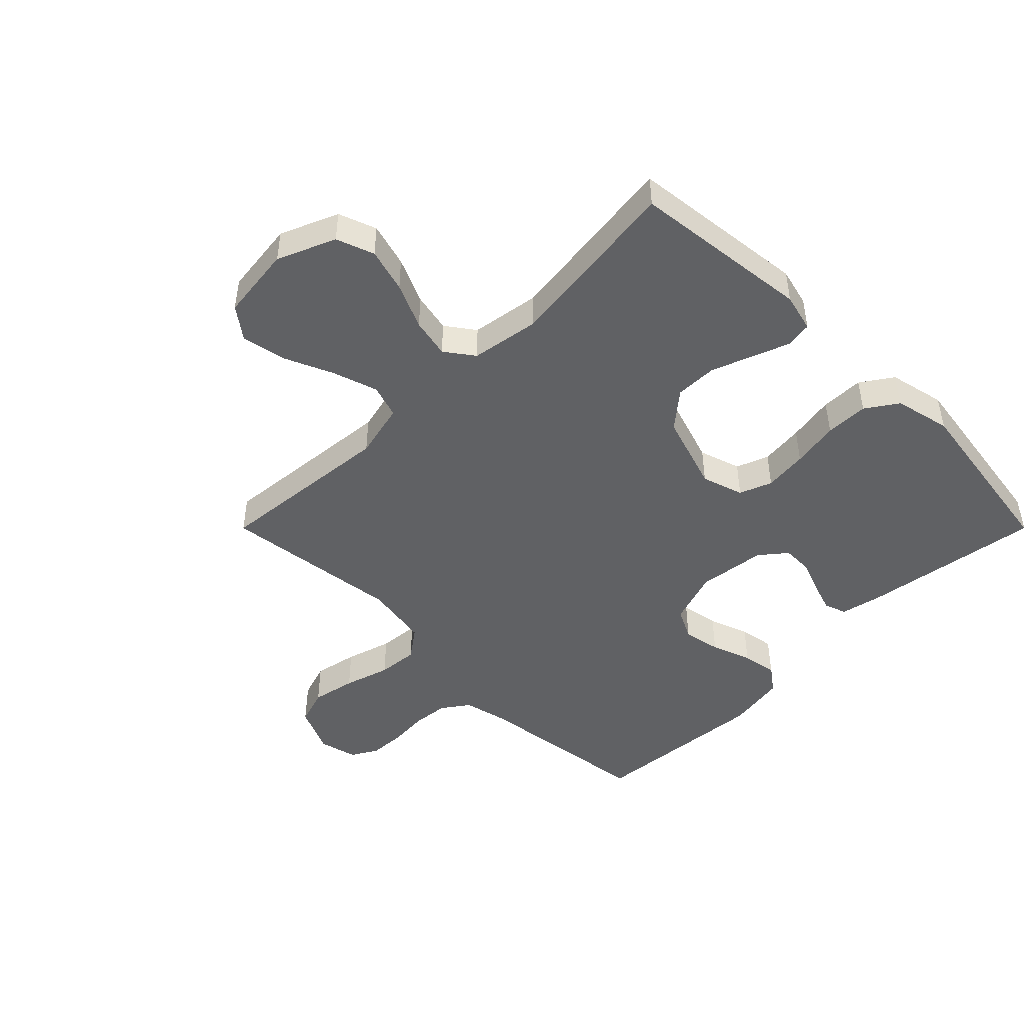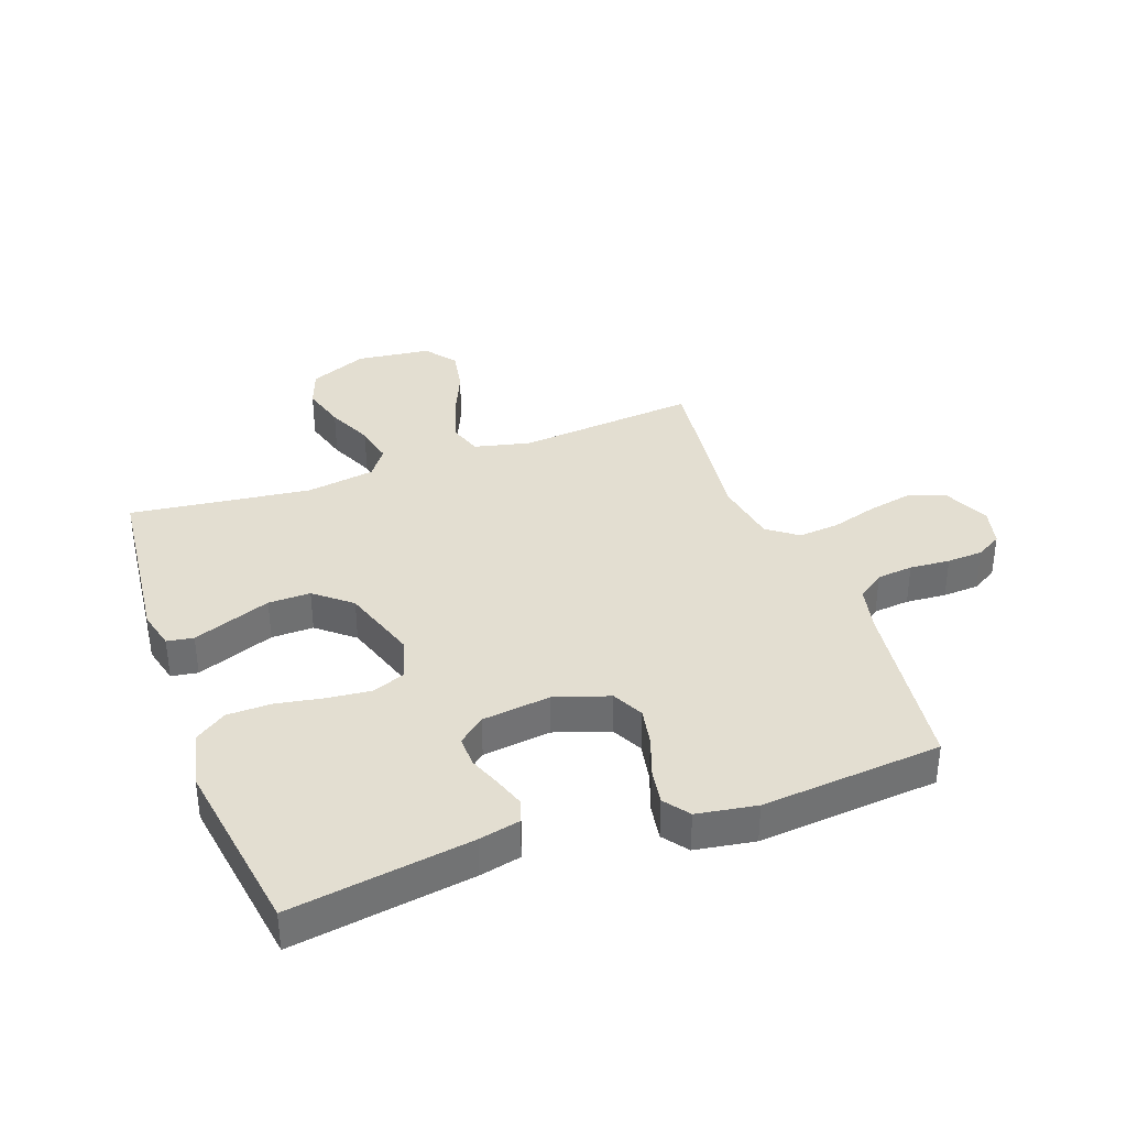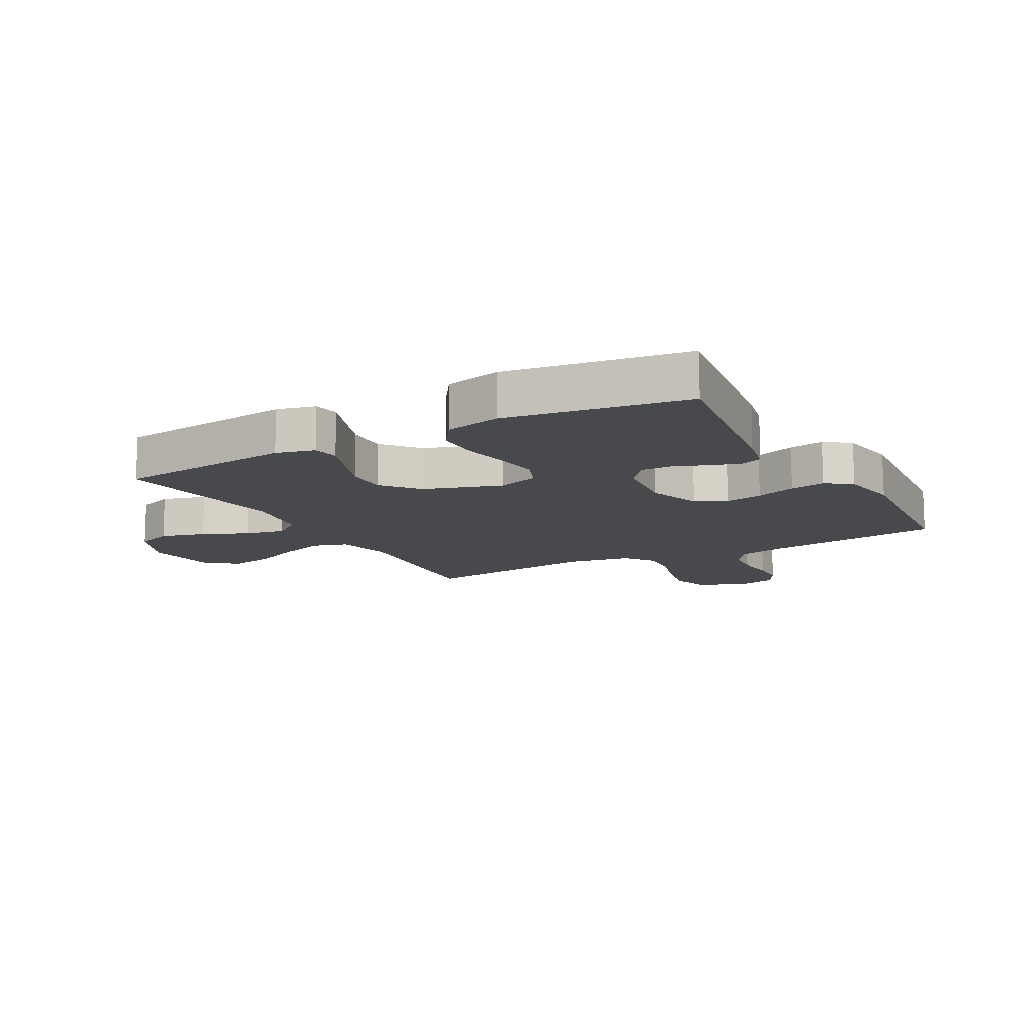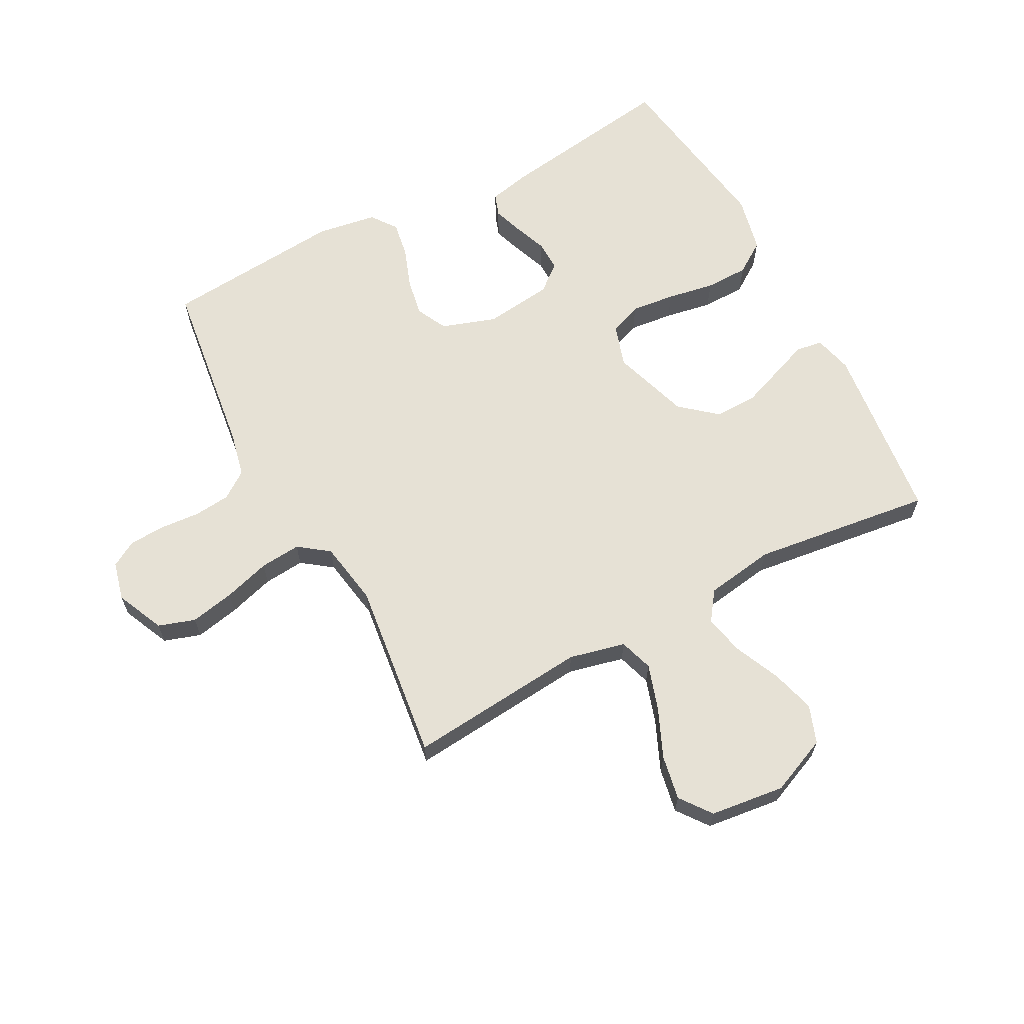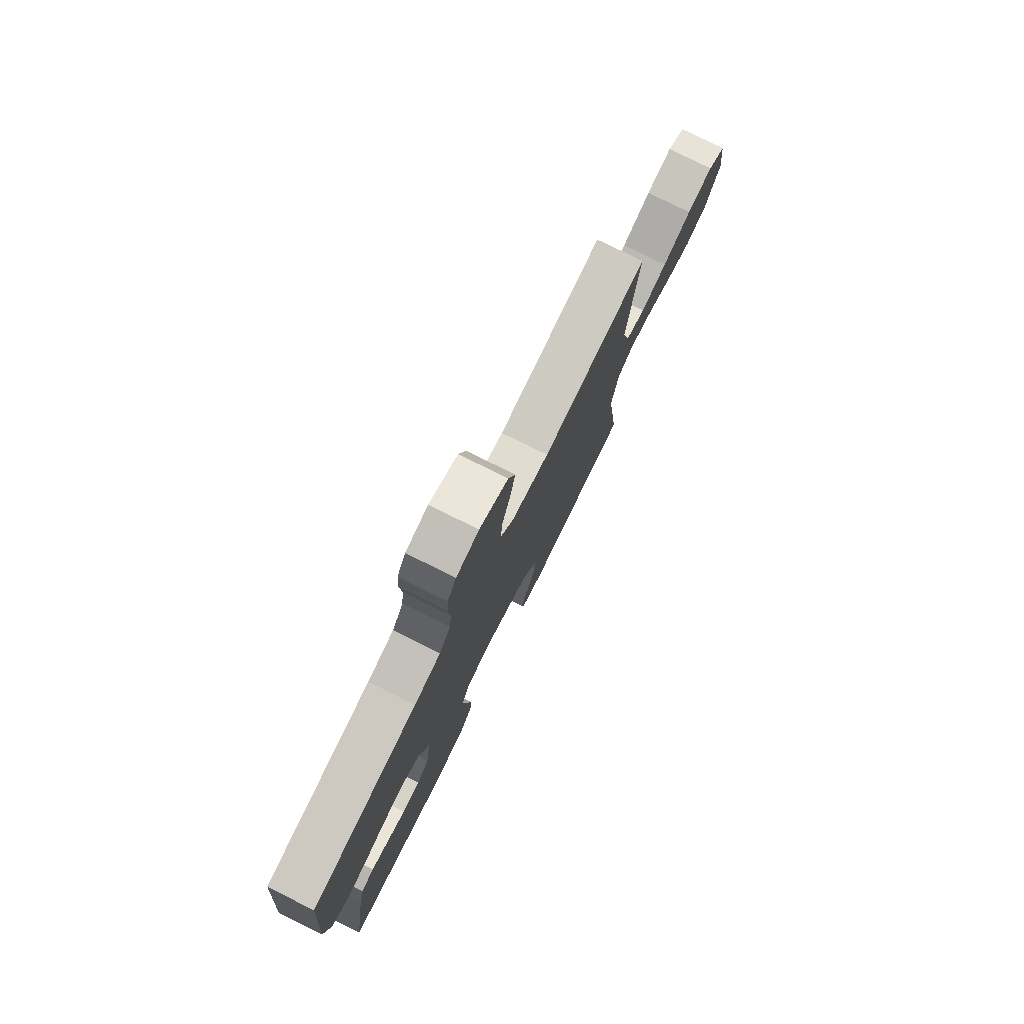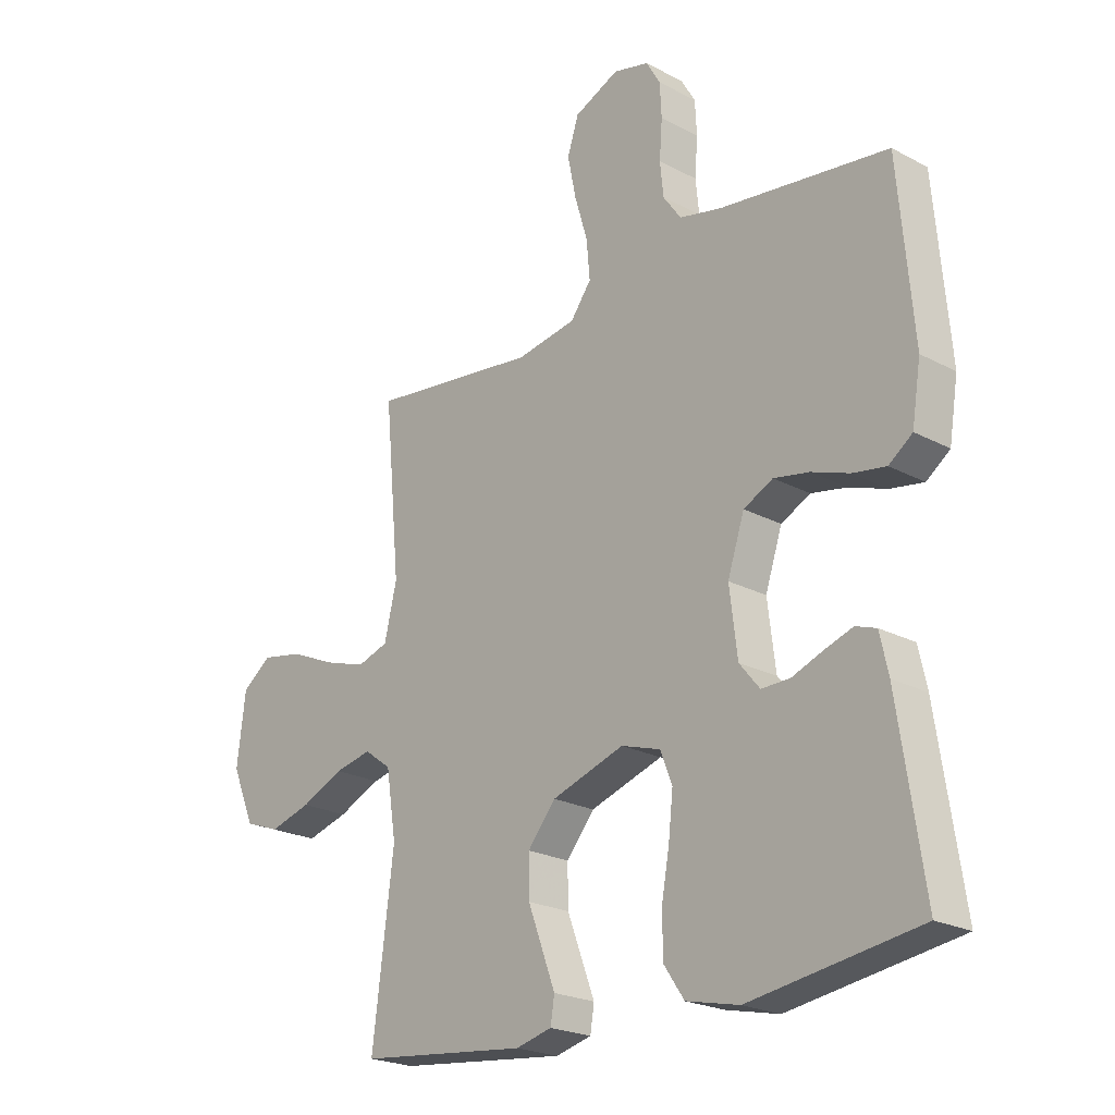
<metadata>
{"format":"obj","ext":"obj","renderer":"f3d","projection":"perspective","resolution":1024,"background":"white","views":[{"elev":-46.8,"azim":135.0,"up":"+Y"},{"elev":36.3,"azim":-110.0,"up":"+Y"},{"elev":-12.5,"azim":-151.0,"up":"+Y"},{"elev":64.3,"azim":62.0,"up":"+Y"},{"elev":78.8,"azim":-63.6,"up":"+Z"},{"elev":-22.4,"azim":-132.6,"up":"+Z"}]}
</metadata>
<code>
v 0.5 0.07 -0.5
v 0.2 0.07 -0.533
v 0.136 0.07 -0.517
v 0.129 0.07 -0.473
v 0.152 0.07 -0.412
v 0.178 0.07 -0.343
v 0.179 0.07 -0.273
v 0.129 0.07 -0.213
v 0 0.07 -0.171
v -0.07 0.07 -0.193
v -0.091 0.07 -0.247
v -0.083 0.07 -0.32
v -0.069 0.07 -0.399
v -0.07 0.07 -0.471
v -0.106 0.07 -0.524
v -0.2 0.07 -0.545
v -0.5 0.07 -0.5
v -0.455 0.07 -0.2
v -0.44 0.07 -0.132
v -0.403 0.07 -0.119
v -0.353 0.07 -0.136
v -0.298 0.07 -0.157
v -0.247 0.07 -0.158
v -0.211 0.07 -0.114
v -0.197 0.07 0
v -0.227 0.07 0.09
v -0.279 0.07 0.116
v -0.342 0.07 0.104
v -0.409 0.07 0.08
v -0.468 0.07 0.07
v -0.51 0.07 0.101
v -0.526 0.07 0.2
v -0.5 0.07 0.5
v -0.2 0.07 0.539
v -0.125 0.07 0.556
v -0.093 0.07 0.601
v -0.087 0.07 0.661
v -0.092 0.07 0.728
v -0.089 0.07 0.788
v -0.064 0.07 0.831
v 0 0.07 0.847
v 0.08 0.07 0.811
v 0.1 0.07 0.75
v 0.085 0.07 0.676
v 0.062 0.07 0.599
v 0.056 0.07 0.531
v 0.093 0.07 0.481
v 0.2 0.07 0.463
v 0.5 0.07 0.5
v 0.472 0.07 0.2
v 0.494 0.07 0.107
v 0.55 0.07 0.089
v 0.625 0.07 0.113
v 0.707 0.07 0.149
v 0.781 0.07 0.163
v 0.833 0.07 0.124
v 0.848 0.07 0
v 0.807 0.07 -0.096
v 0.744 0.07 -0.119
v 0.67 0.07 -0.098
v 0.594 0.07 -0.064
v 0.528 0.07 -0.05
v 0.48 0.07 -0.085
v 0.462 0.07 -0.2
v 0.5 0 -0.5
v 0.2 0 -0.533
v 0.136 0 -0.517
v 0.129 0 -0.473
v 0.152 0 -0.412
v 0.178 0 -0.343
v 0.179 0 -0.273
v 0.129 0 -0.213
v 0 0 -0.171
v -0.07 0 -0.193
v -0.091 0 -0.247
v -0.083 0 -0.32
v -0.069 0 -0.399
v -0.07 0 -0.471
v -0.106 0 -0.524
v -0.2 0 -0.545
v -0.5 0 -0.5
v -0.455 0 -0.2
v -0.44 0 -0.132
v -0.403 0 -0.119
v -0.353 0 -0.136
v -0.298 0 -0.157
v -0.247 0 -0.158
v -0.211 0 -0.114
v -0.197 0 0
v -0.227 0 0.09
v -0.279 0 0.116
v -0.342 0 0.104
v -0.409 0 0.08
v -0.468 0 0.07
v -0.51 0 0.101
v -0.526 0 0.2
v -0.5 0 0.5
v -0.2 0 0.539
v -0.125 0 0.556
v -0.093 0 0.601
v -0.087 0 0.661
v -0.092 0 0.728
v -0.089 0 0.788
v -0.064 0 0.831
v 0 0 0.847
v 0.08 0 0.811
v 0.1 0 0.75
v 0.085 0 0.676
v 0.062 0 0.599
v 0.056 0 0.531
v 0.093 0 0.481
v 0.2 0 0.463
v 0.5 0 0.5
v 0.472 0 0.2
v 0.494 0 0.107
v 0.55 0 0.089
v 0.625 0 0.113
v 0.707 0 0.149
v 0.781 0 0.163
v 0.833 0 0.124
v 0.848 0 0
v 0.807 0 -0.096
v 0.744 0 -0.119
v 0.67 0 -0.098
v 0.594 0 -0.064
v 0.528 0 -0.05
v 0.48 0 -0.085
v 0.462 0 -0.2
f 59 60 61
f 58 59 61
f 57 58 61
f 56 57 61
f 55 56 61
f 54 55 61
f 53 54 61
f 52 53 61 62
f 51 52 62 63
f 48 49 50
f 51 63 64
f 50 51 64
f 48 50 64
f 47 48 64
f 43 44 45
f 42 43 45
f 41 42 45
f 40 41 45
f 39 40 45
f 38 39 45
f 37 38 45
f 36 37 45 46
f 47 64 1
f 46 47 1
f 36 46 1
f 35 36 1
f 32 33 34
f 31 32 34
f 30 31 34
f 29 30 34
f 28 29 34
f 20 21 22
f 19 20 22
f 18 19 22
f 17 18 22
f 16 17 22
f 15 16 22
f 14 15 22
f 13 14 22
f 12 13 22
f 11 12 22 23
f 10 11 23 24
f 3 4 5
f 2 3 5
f 1 2 5
f 1 5 6
f 27 28 34 35
f 26 27 35
f 25 26 35
f 24 25 35
f 10 24 35
f 9 10 35
f 8 9 35
f 7 8 35 1
f 1 6 7
f 125 124 123
f 125 123 122
f 125 122 121
f 125 121 120
f 125 120 119
f 125 119 118
f 125 118 117
f 126 125 117 116
f 127 126 116 115
f 114 113 112
f 128 127 115
f 128 115 114
f 128 114 112
f 128 112 111
f 109 108 107
f 109 107 106
f 109 106 105
f 109 105 104
f 109 104 103
f 109 103 102
f 109 102 101
f 110 109 101 100
f 65 128 111
f 65 111 110
f 65 110 100
f 65 100 99
f 98 97 96
f 98 96 95
f 98 95 94
f 98 94 93
f 98 93 92
f 86 85 84
f 86 84 83
f 86 83 82
f 86 82 81
f 86 81 80
f 86 80 79
f 86 79 78
f 86 78 77
f 86 77 76
f 87 86 76 75
f 88 87 75 74
f 69 68 67
f 69 67 66
f 69 66 65
f 70 69 65
f 99 98 92 91
f 99 91 90
f 99 90 89
f 99 89 88
f 99 88 74
f 99 74 73
f 99 73 72
f 65 99 72 71
f 71 70 65
f 1 65 66 2
f 2 66 67 3
f 3 67 68 4
f 4 68 69 5
f 5 69 70 6
f 6 70 71 7
f 7 71 72 8
f 8 72 73 9
f 9 73 74 10
f 10 74 75 11
f 11 75 76 12
f 12 76 77 13
f 13 77 78 14
f 14 78 79 15
f 15 79 80 16
f 16 80 81 17
f 17 81 82 18
f 18 82 83 19
f 19 83 84 20
f 20 84 85 21
f 21 85 86 22
f 22 86 87 23
f 23 87 88 24
f 24 88 89 25
f 25 89 90 26
f 26 90 91 27
f 27 91 92 28
f 28 92 93 29
f 29 93 94 30
f 30 94 95 31
f 31 95 96 32
f 32 96 97 33
f 33 97 98 34
f 34 98 99 35
f 35 99 100 36
f 36 100 101 37
f 37 101 102 38
f 38 102 103 39
f 39 103 104 40
f 40 104 105 41
f 41 105 106 42
f 42 106 107 43
f 43 107 108 44
f 44 108 109 45
f 45 109 110 46
f 46 110 111 47
f 47 111 112 48
f 48 112 113 49
f 49 113 114 50
f 50 114 115 51
f 51 115 116 52
f 52 116 117 53
f 53 117 118 54
f 54 118 119 55
f 55 119 120 56
f 56 120 121 57
f 57 121 122 58
f 58 122 123 59
f 59 123 124 60
f 60 124 125 61
f 61 125 126 62
f 62 126 127 63
f 63 127 128 64
f 64 128 65 1

</code>
